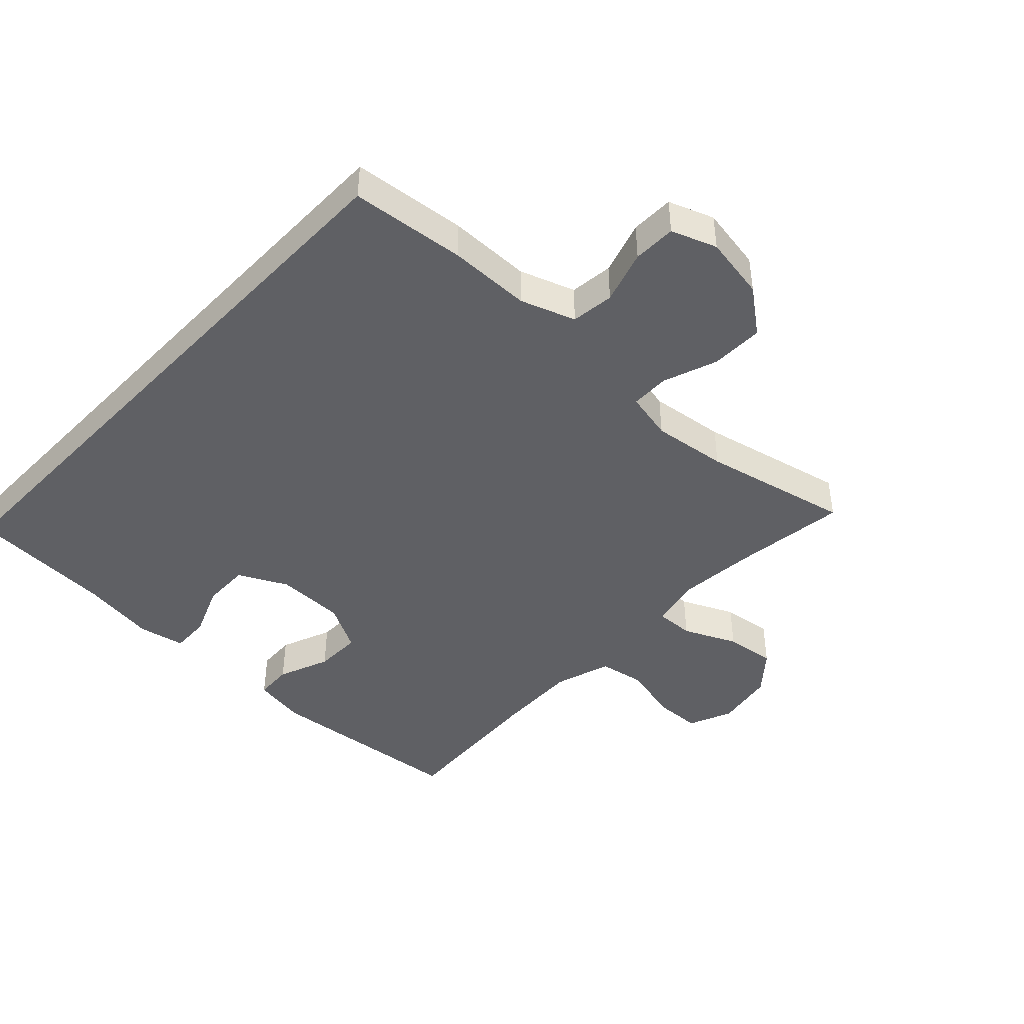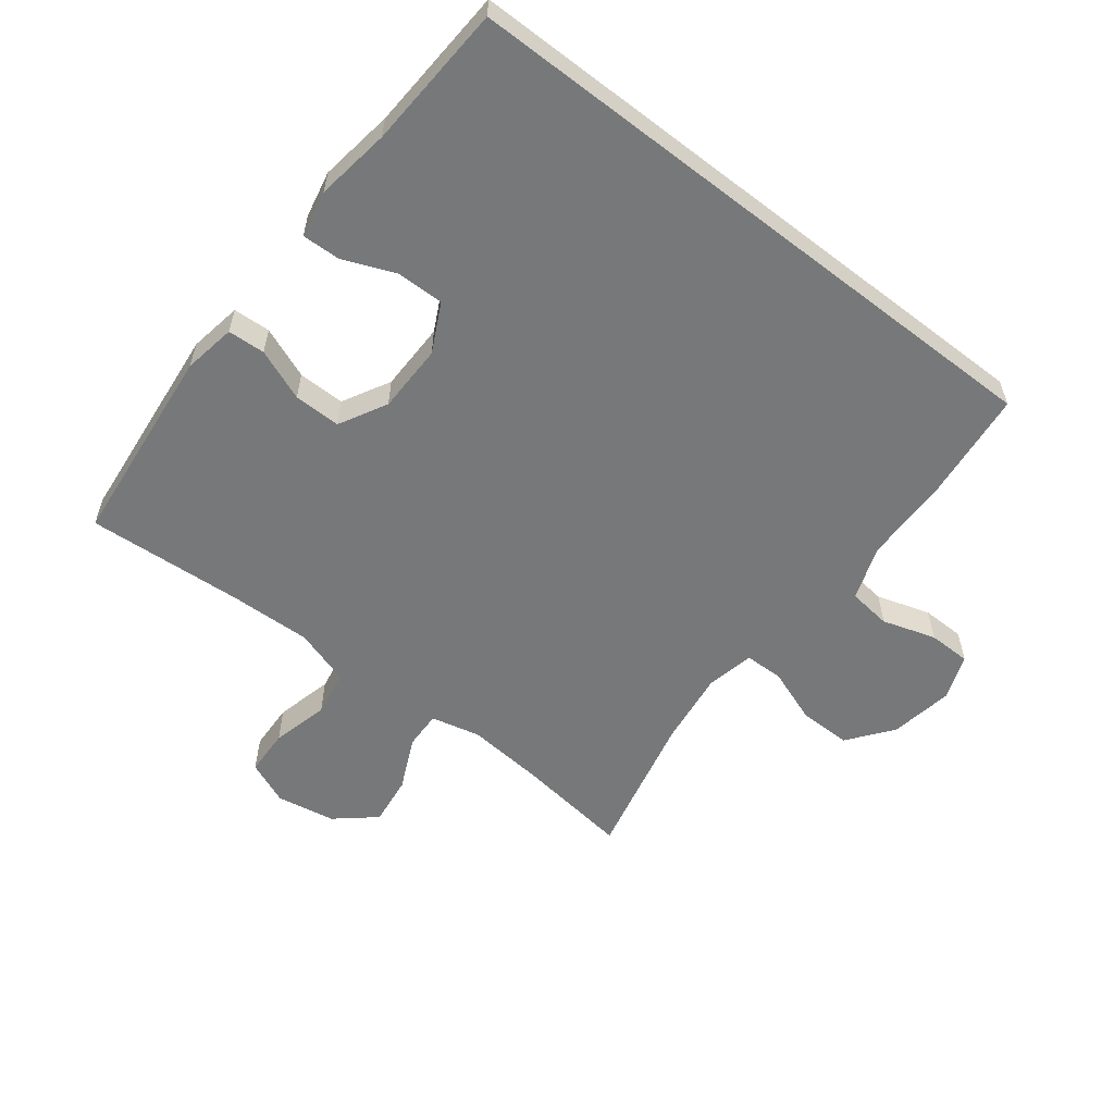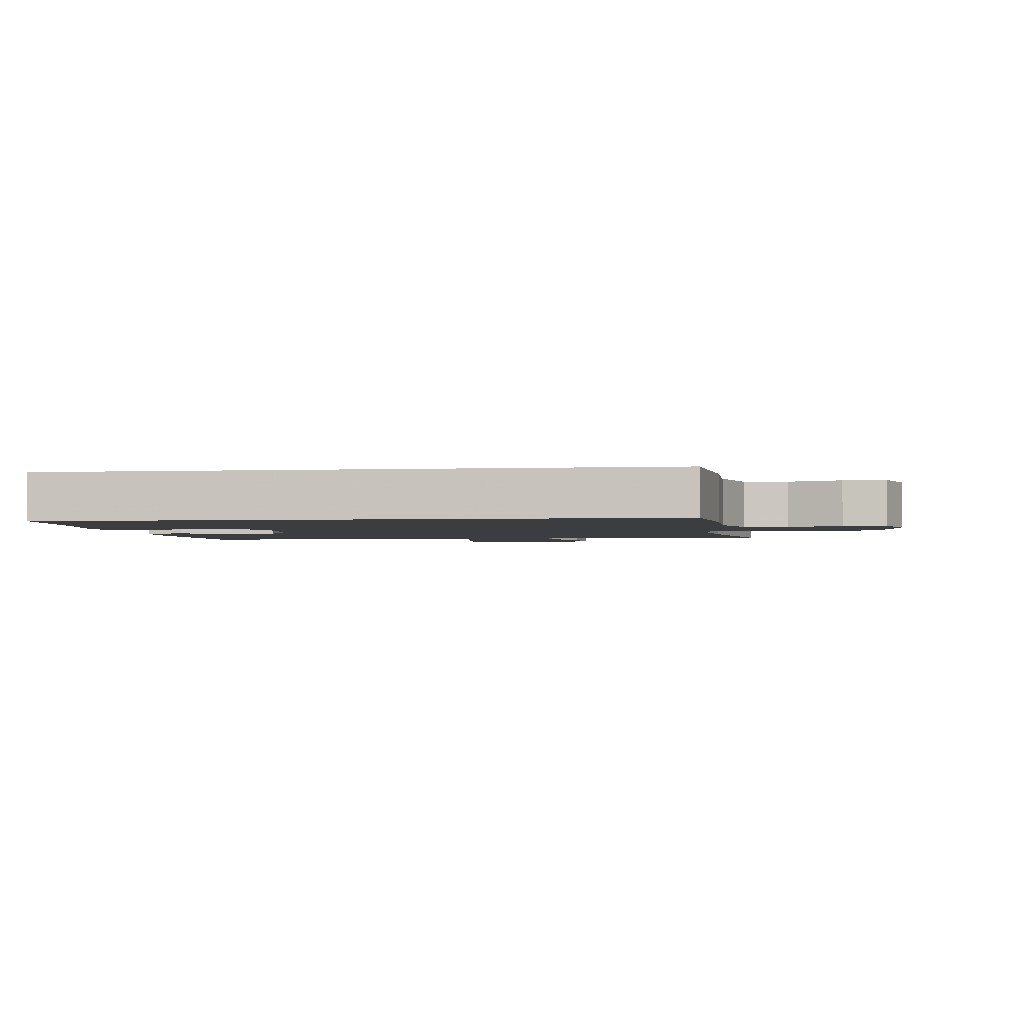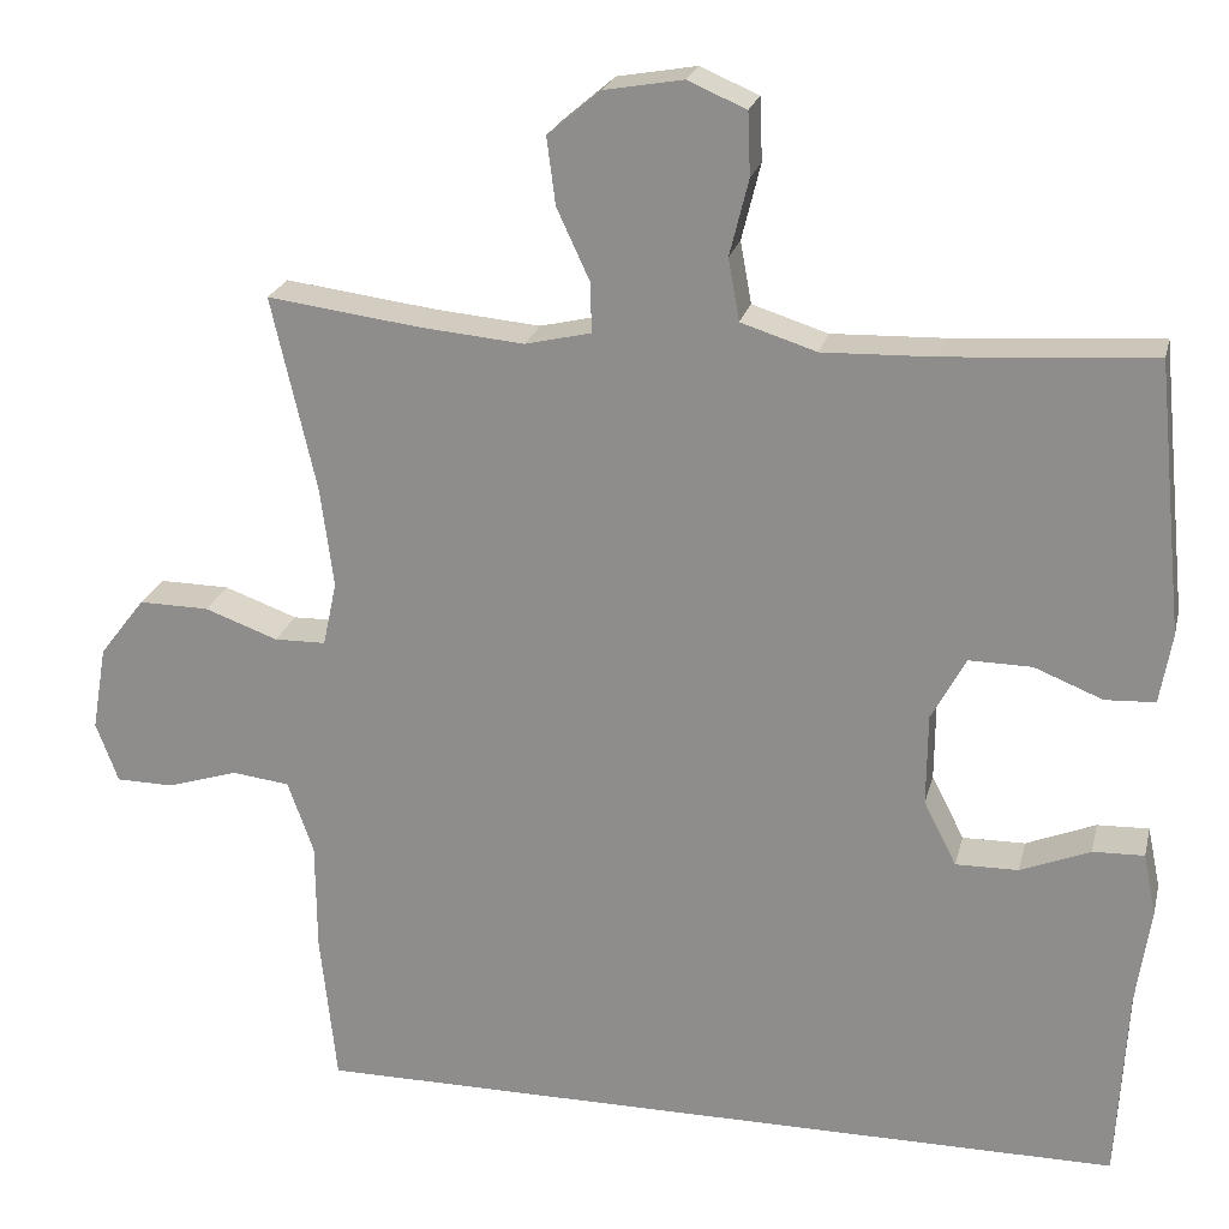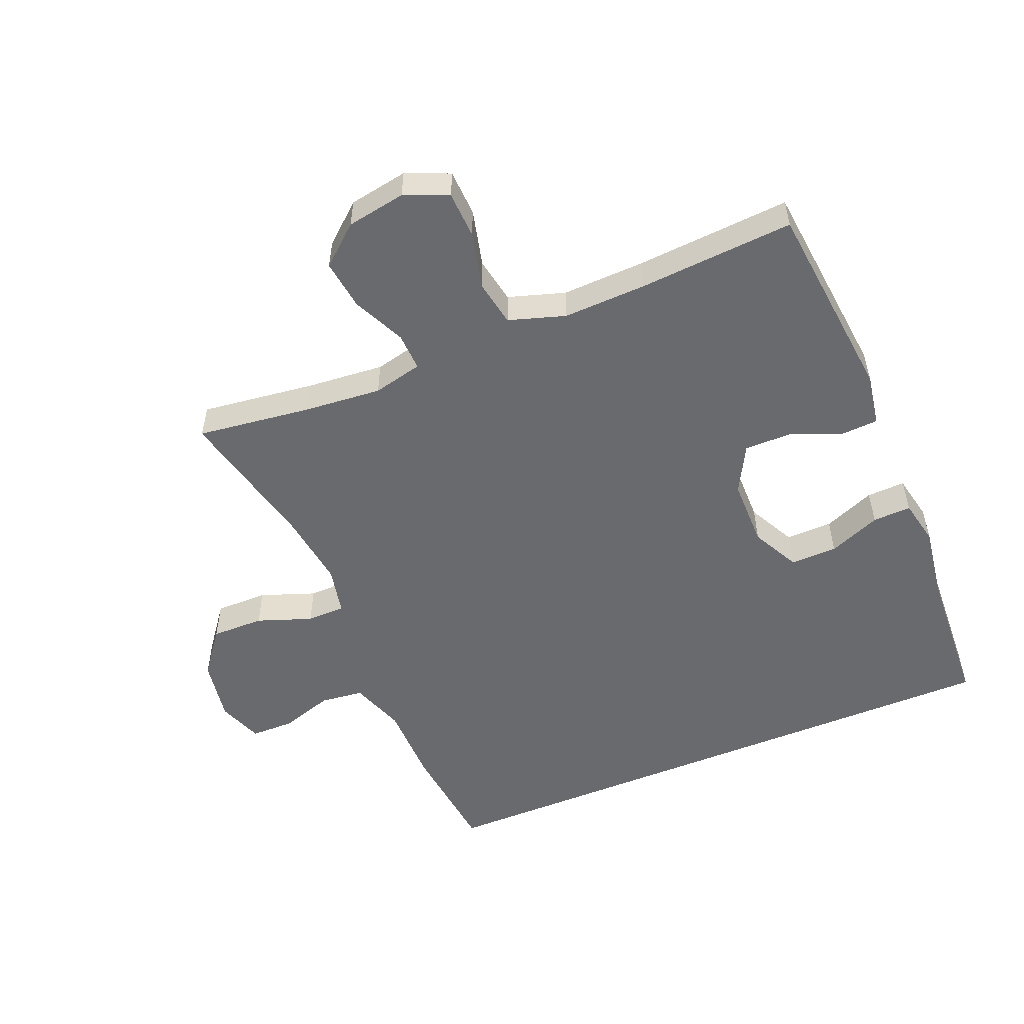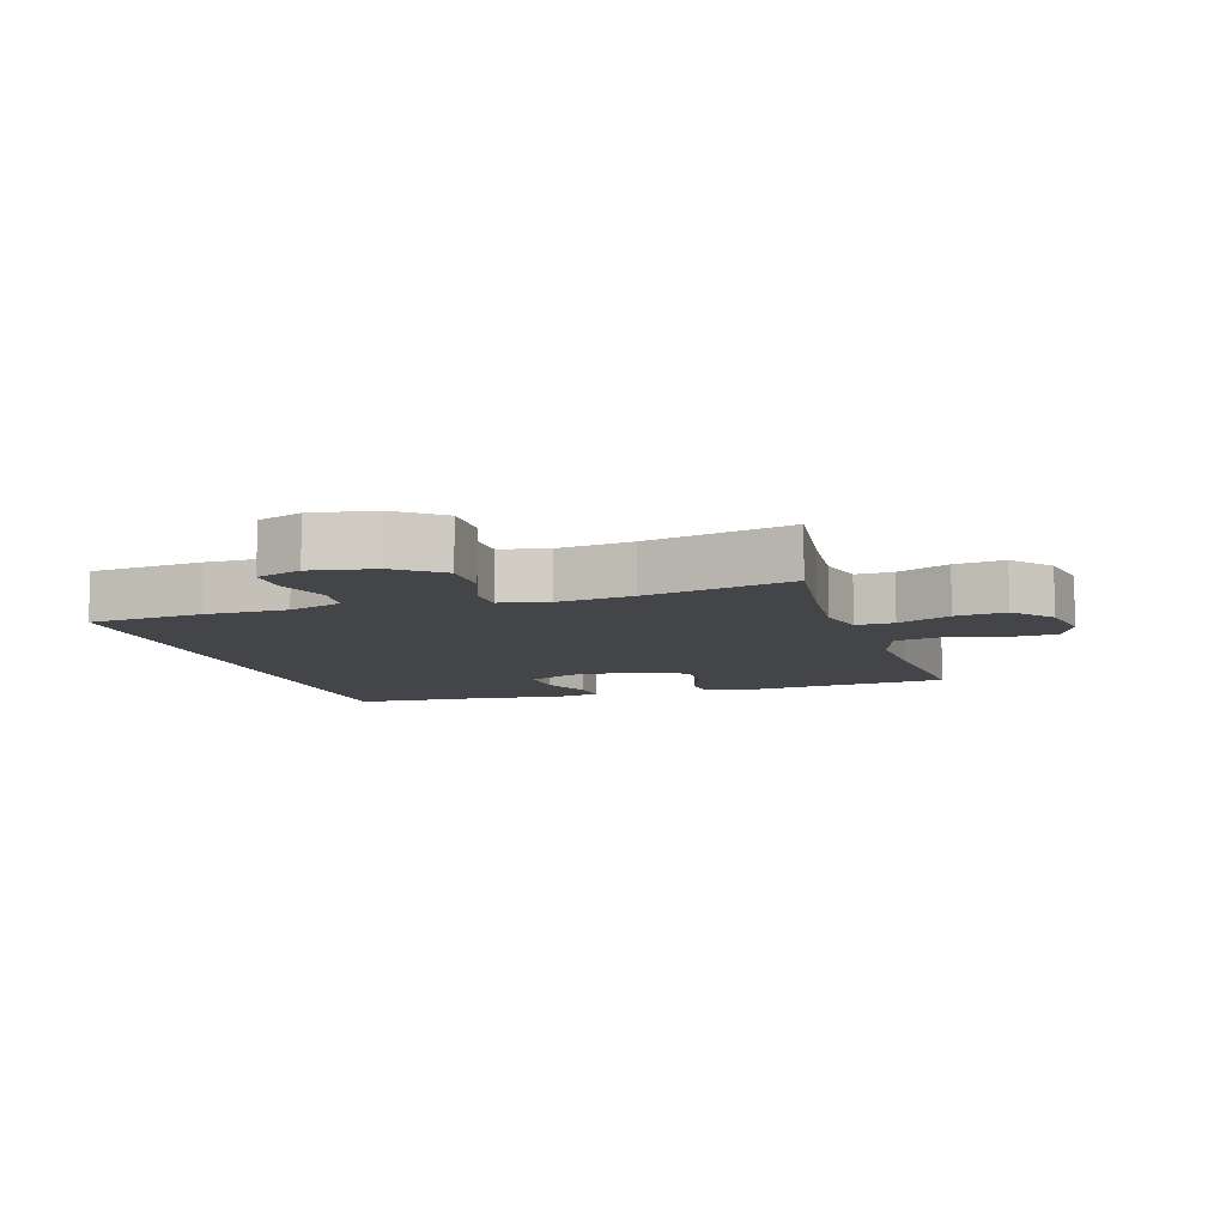
<metadata>
{"format":"obj","ext":"obj","renderer":"f3d","projection":"perspective","resolution":1024,"background":"white","views":[{"elev":-44.2,"azim":-133.5,"up":"+Y"},{"elev":-57.4,"azim":142.2,"up":"+Y"},{"elev":-2.3,"azim":-172.1,"up":"+Y"},{"elev":22.5,"azim":13.1,"up":"+Z"},{"elev":-53.1,"azim":22.6,"up":"+Y"},{"elev":-8.8,"azim":-72.9,"up":"+Y"}]}
</metadata>
<code>
v 0.504 0.07 -0.5
v -0.453 0.07 -0.5
v -0.472 0.07 -0.322
v -0.473 0.07 -0.194
v -0.503 0.07 -0.109
v -0.57 0.07 -0.101
v -0.653 0.07 -0.127
v -0.72 0.07 -0.126
v -0.746 0.07 -0.056
v -0.729 0.07 0.043
v -0.676 0.07 0.112
v -0.594 0.07 0.111
v -0.509 0.07 0.08
v -0.449 0.07 0.081
v -0.433 0.07 0.156
v -0.448 0.07 0.272
v -0.5 0.07 0.5
v -0.323 0.07 0.477
v -0.201 0.07 0.466
v -0.124 0.07 0.484
v -0.126 0.07 0.543
v -0.164 0.07 0.625
v -0.174 0.07 0.703
v -0.113 0.07 0.755
v -0.021 0.07 0.771
v 0.047 0.07 0.742
v 0.05 0.07 0.669
v 0.028 0.07 0.58
v 0.041 0.07 0.508
v 0.129 0.07 0.48
v 0.258 0.07 0.484
v 0.5 0.07 0.5
v 0.532 0.07 0.185
v 0.518 0.07 0.103
v 0.46 0.07 0.1
v 0.38 0.07 0.132
v 0.307 0.07 0.133
v 0.267 0.07 0.059
v 0.266 0.07 -0.048
v 0.304 0.07 -0.123
v 0.377 0.07 -0.122
v 0.458 0.07 -0.089
v 0.518 0.07 -0.087
v 0.533 0.07 -0.159
v 0.516 0.07 -0.275
v 0.504 0 -0.5
v -0.453 0 -0.5
v -0.472 0 -0.322
v -0.473 0 -0.194
v -0.503 0 -0.109
v -0.57 0 -0.101
v -0.653 0 -0.127
v -0.72 0 -0.126
v -0.746 0 -0.056
v -0.729 0 0.043
v -0.676 0 0.112
v -0.594 0 0.111
v -0.509 0 0.08
v -0.449 0 0.081
v -0.433 0 0.156
v -0.448 0 0.272
v -0.5 0 0.5
v -0.323 0 0.477
v -0.201 0 0.466
v -0.124 0 0.484
v -0.126 0 0.543
v -0.164 0 0.625
v -0.174 0 0.703
v -0.113 0 0.755
v -0.021 0 0.771
v 0.047 0 0.742
v 0.05 0 0.669
v 0.028 0 0.58
v 0.041 0 0.508
v 0.129 0 0.48
v 0.258 0 0.484
v 0.5 0 0.5
v 0.532 0 0.185
v 0.518 0 0.103
v 0.46 0 0.1
v 0.38 0 0.132
v 0.307 0 0.133
v 0.267 0 0.059
v 0.266 0 -0.048
v 0.304 0 -0.123
v 0.377 0 -0.122
v 0.458 0 -0.089
v 0.518 0 -0.087
v 0.533 0 -0.159
v 0.516 0 -0.275
f 43 44 45
f 42 43 45
f 41 42 45
f 2 3 4
f 1 2 4
f 45 1 4
f 41 45 4
f 40 41 4
f 39 40 4 5
f 38 39 5 6
f 37 38 6
f 34 35 36
f 33 34 36
f 32 33 36
f 31 32 36
f 30 31 36 37
f 29 30 37 6
f 26 27 28
f 25 26 28
f 24 25 28
f 23 24 28
f 22 23 28
f 21 22 28
f 20 21 28 29
f 19 20 29
f 16 17 18
f 15 16 18 19
f 14 15 19 29
f 11 12 13
f 10 11 13
f 9 10 13
f 8 9 13
f 7 8 13
f 6 7 13
f 6 13 14
f 6 14 29
f 90 89 88
f 90 88 87
f 90 87 86
f 49 48 47
f 49 47 46
f 49 46 90
f 49 90 86
f 49 86 85
f 50 49 85 84
f 51 50 84 83
f 51 83 82
f 81 80 79
f 81 79 78
f 81 78 77
f 81 77 76
f 82 81 76 75
f 51 82 75 74
f 73 72 71
f 73 71 70
f 73 70 69
f 73 69 68
f 73 68 67
f 73 67 66
f 74 73 66 65
f 74 65 64
f 63 62 61
f 64 63 61 60
f 74 64 60 59
f 58 57 56
f 58 56 55
f 58 55 54
f 58 54 53
f 58 53 52
f 58 52 51
f 59 58 51
f 74 59 51
f 1 46 47 2
f 2 47 48 3
f 3 48 49 4
f 4 49 50 5
f 5 50 51 6
f 6 51 52 7
f 7 52 53 8
f 8 53 54 9
f 9 54 55 10
f 10 55 56 11
f 11 56 57 12
f 12 57 58 13
f 13 58 59 14
f 14 59 60 15
f 15 60 61 16
f 16 61 62 17
f 17 62 63 18
f 18 63 64 19
f 19 64 65 20
f 20 65 66 21
f 21 66 67 22
f 22 67 68 23
f 23 68 69 24
f 24 69 70 25
f 25 70 71 26
f 26 71 72 27
f 27 72 73 28
f 28 73 74 29
f 29 74 75 30
f 30 75 76 31
f 31 76 77 32
f 32 77 78 33
f 33 78 79 34
f 34 79 80 35
f 35 80 81 36
f 36 81 82 37
f 37 82 83 38
f 38 83 84 39
f 39 84 85 40
f 40 85 86 41
f 41 86 87 42
f 42 87 88 43
f 43 88 89 44
f 44 89 90 45
f 45 90 46 1

</code>
